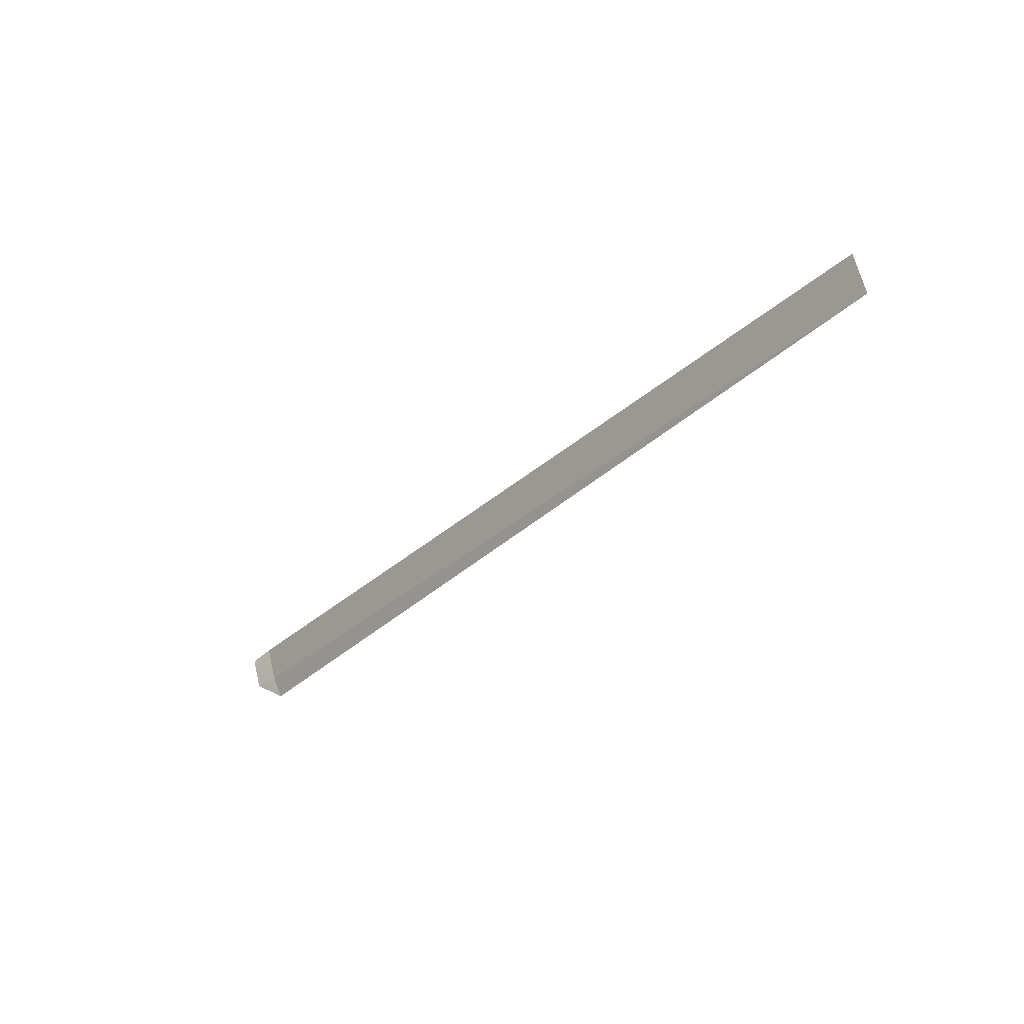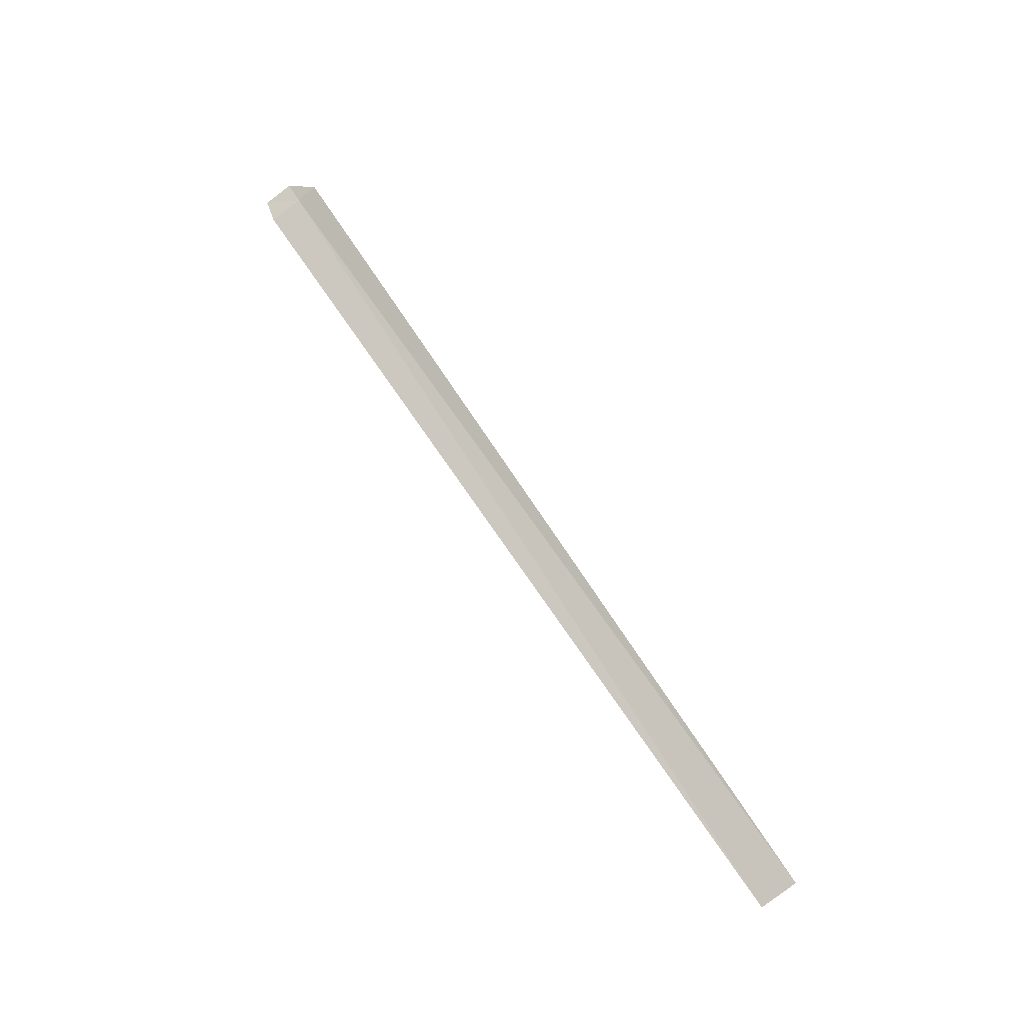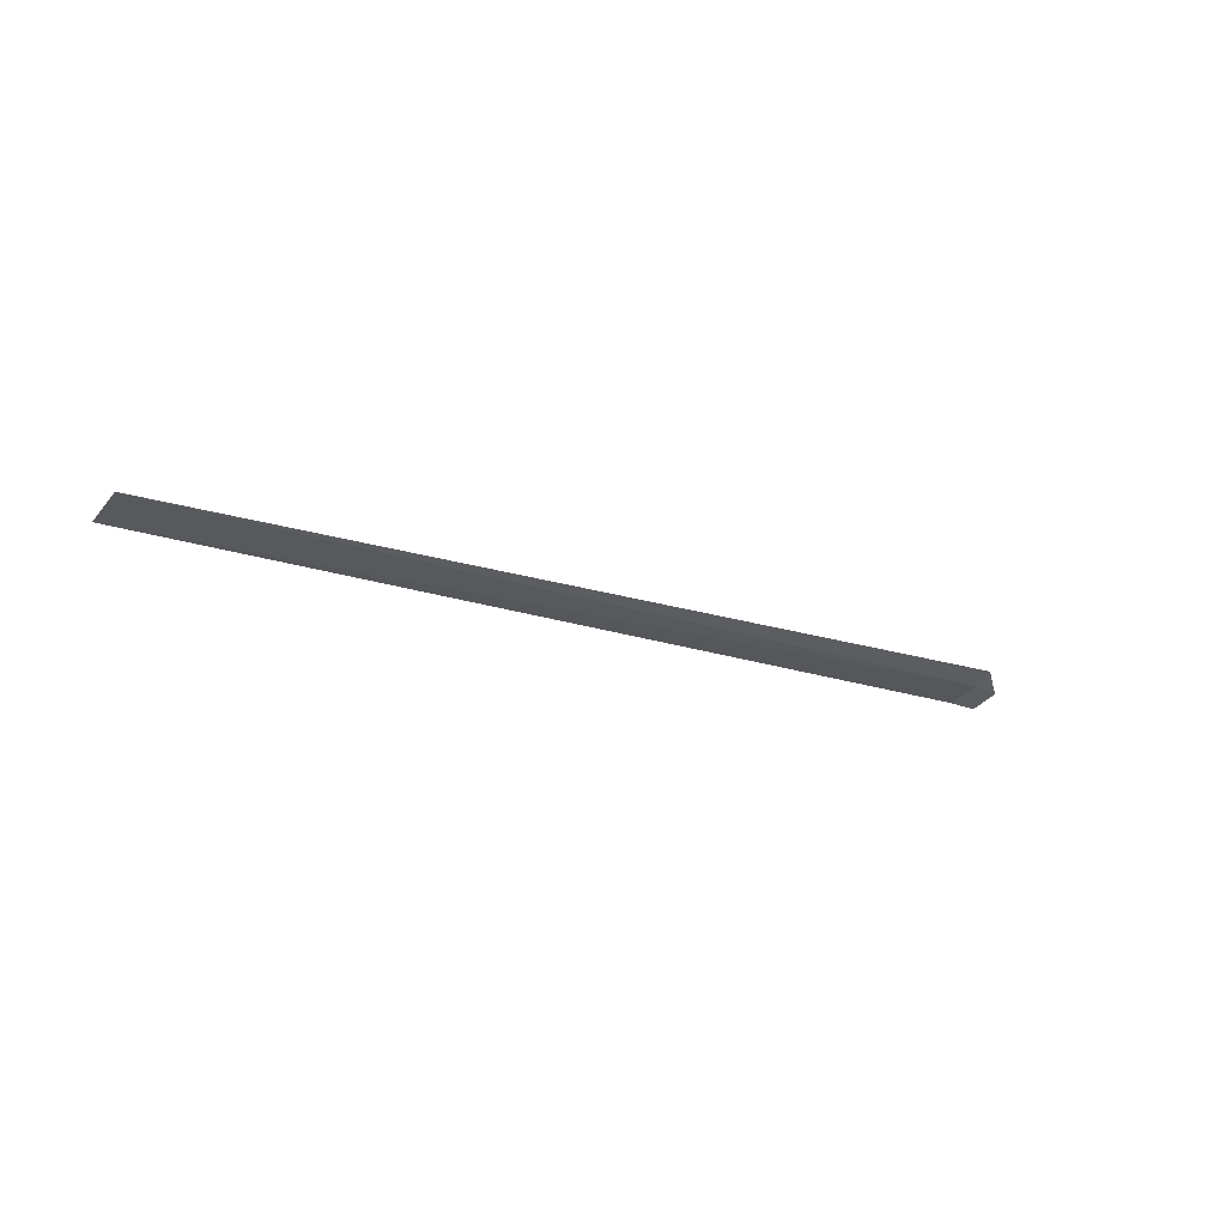
<metadata>
{"format":"obj","ext":"obj","renderer":"f3d","projection":"perspective","resolution":1024,"background":"white","views":[{"elev":-34.0,"azim":-129.7,"up":"+Y"},{"elev":68.0,"azim":-123.3,"up":"+Z"},{"elev":-16.4,"azim":-37.1,"up":"+Z"}]}
</metadata>
<code>
v 8 -1.788 19.19
v 8 -1.263 19.04
v -6 -1.34 19.05
v -6 -1.923 19.26
v 7.981 -2.108 19.36
v 8.383 -1.356 18.98
v 8.383 -1.817 19.12
f 1 2 3
f 1 3 4
f 1 4 5
f 1 7 6
f 1 6 2
f 1 5 7

</code>
